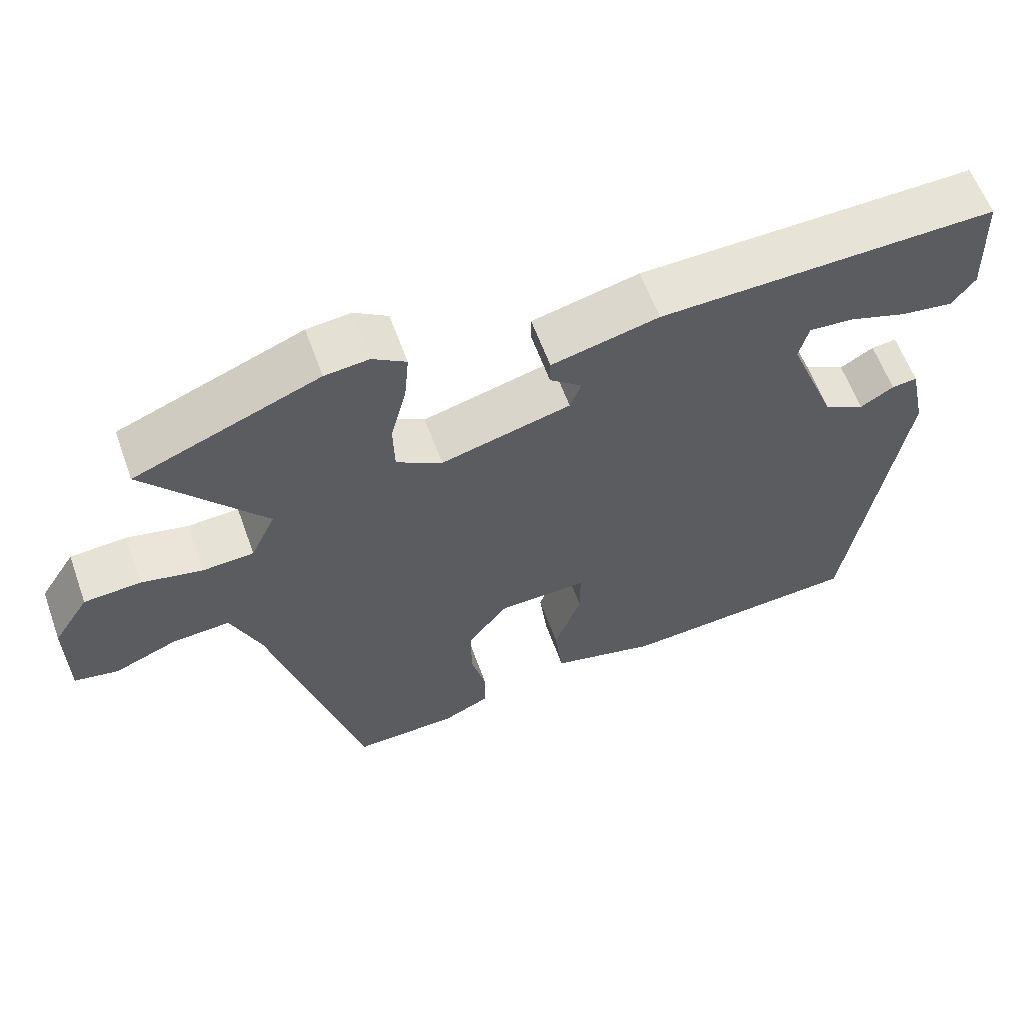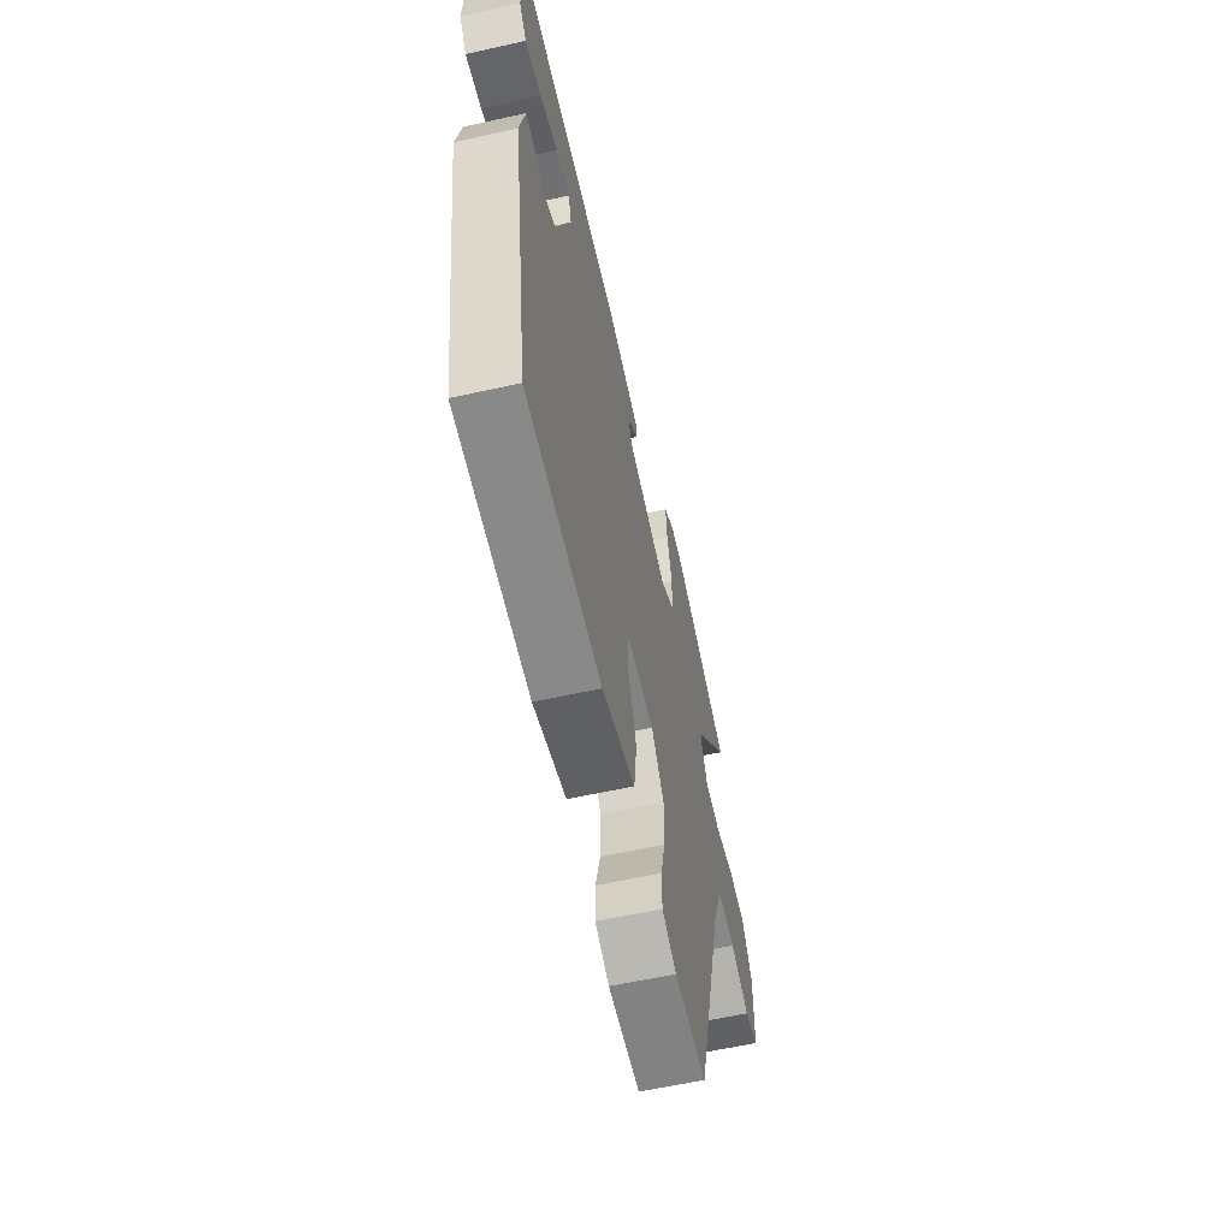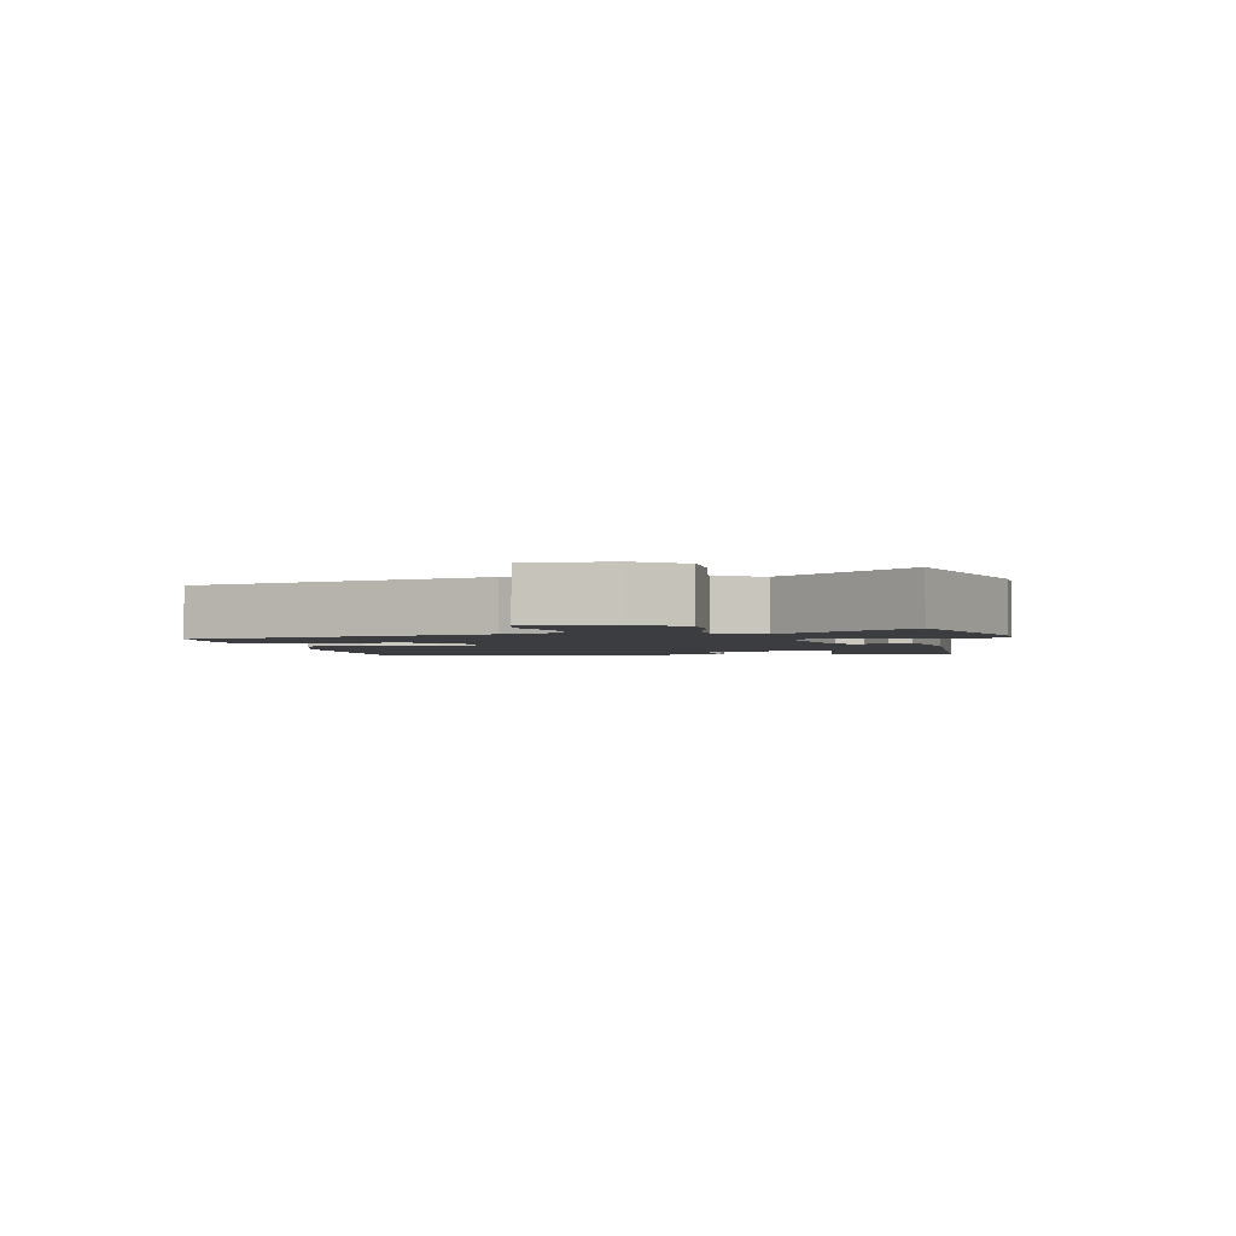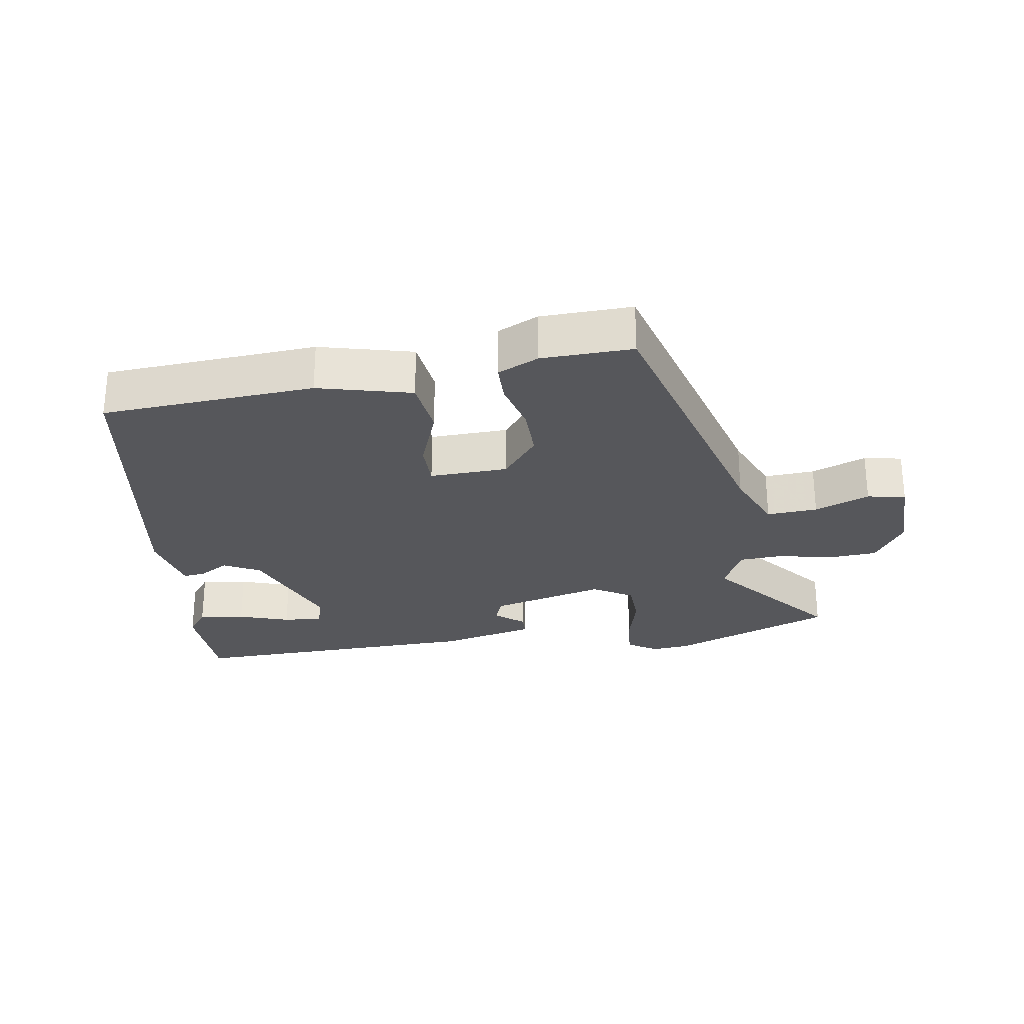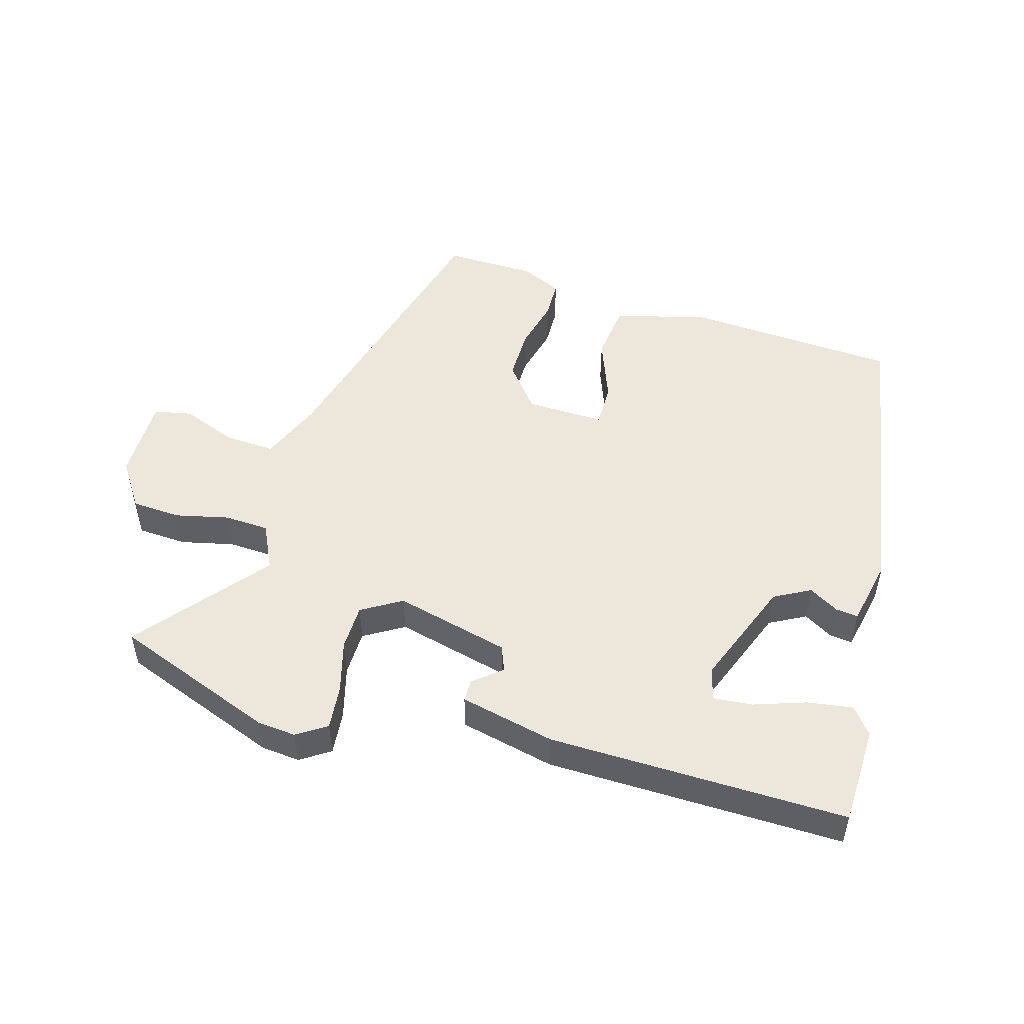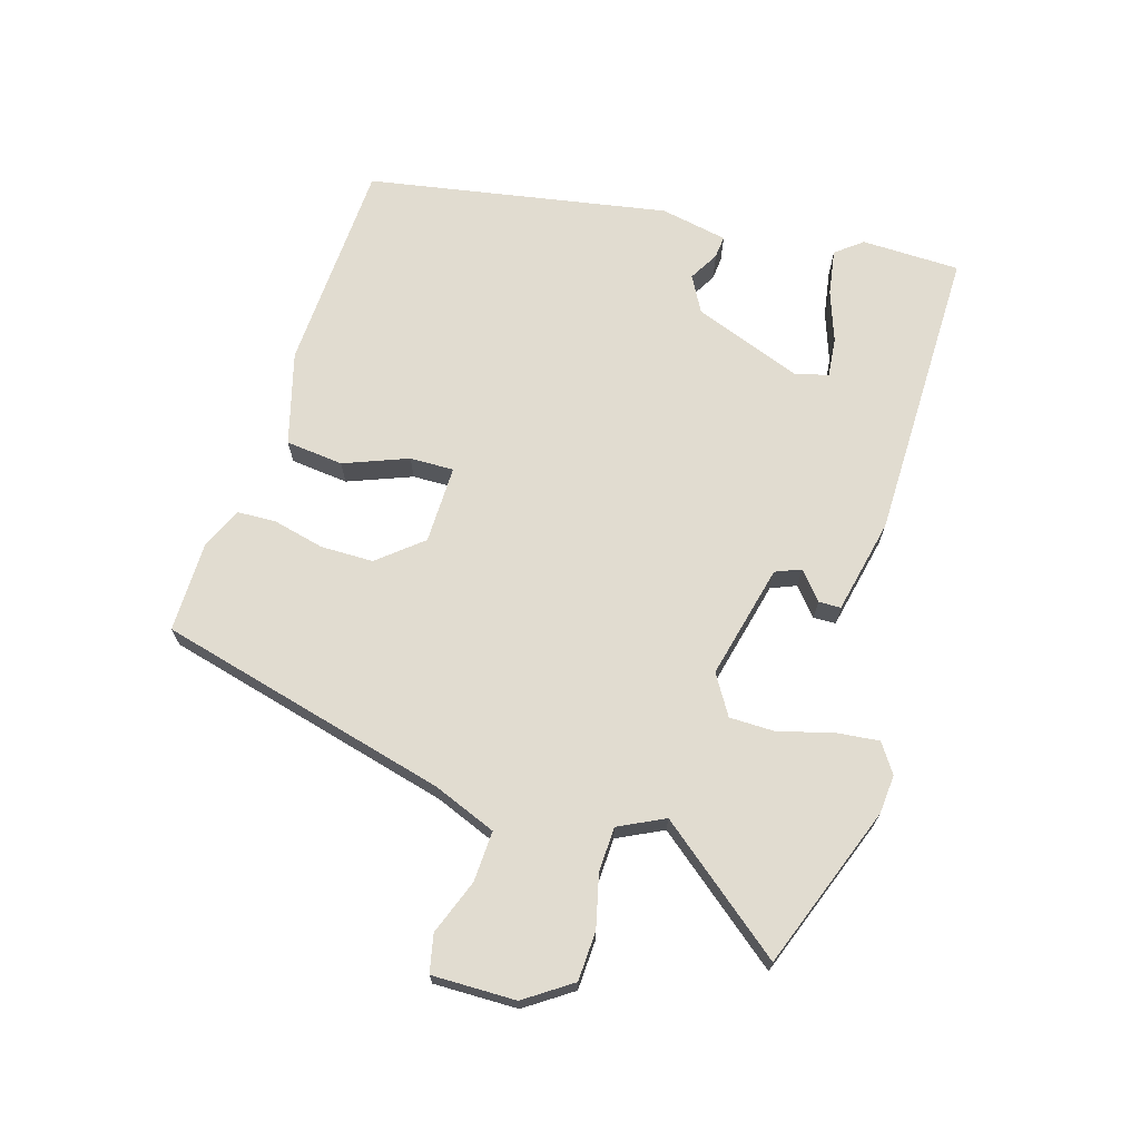
<metadata>
{"format":"obj","ext":"obj","renderer":"f3d","projection":"perspective","resolution":1024,"background":"white","views":[{"elev":60.3,"azim":-19.8,"up":"+Z"},{"elev":-59.3,"azim":102.9,"up":"+Z"},{"elev":-2.4,"azim":-81.3,"up":"+Y"},{"elev":-27.2,"azim":-171.1,"up":"+Y"},{"elev":50.5,"azim":15.7,"up":"+Y"},{"elev":69.4,"azim":-74.3,"up":"+Y"}]}
</metadata>
<code>
v -0.4 0.07 -0.515
v -0.522 0.07 -0.073
v -0.562 0.07 0.022
v -0.639 0.07 0.017
v -0.722 0.07 -0.016
v -0.78 0.07 -0.005
v -0.781 0.07 0.123
v -0.734 0.07 0.195
v -0.659 0.07 0.2
v -0.578 0.07 0.182
v -0.51 0.07 0.186
v -0.477 0.07 0.256
v -0.635 0.07 0.447
v -0.389 0.07 0.543
v -0.33 0.07 0.549
v -0.285 0.07 0.52
v -0.291 0.07 0.453
v -0.312 0.07 0.372
v -0.31 0.07 0.302
v -0.249 0.07 0.266
v -0.075 0.07 0.311
v -0.06 0.07 0.35
v -0.103 0.07 0.385
v -0.103 0.07 0.419
v 0.041 0.07 0.453
v 0.493 0.07 0.465
v 0.499 0.07 0.315
v 0.468 0.07 0.274
v 0.398 0.07 0.284
v 0.32 0.07 0.31
v 0.26 0.07 0.315
v 0.247 0.07 0.265
v 0.312 0.07 0.1
v 0.367 0.07 0.071
v 0.412 0.07 0.098
v 0.446 0.07 0.102
v 0.468 0.07 0
v 0.395 0.07 -0.459
v 0.071 0.07 -0.481
v -0.071 0.07 -0.445
v -0.082 0.07 -0.357
v -0.046 0.07 -0.259
v -0.046 0.07 -0.192
v -0.165 0.07 -0.196
v -0.219 0.07 -0.264
v -0.218 0.07 -0.344
v -0.198 0.07 -0.422
v -0.199 0.07 -0.482
v -0.261 0.07 -0.511
v -0.4 0 -0.515
v -0.522 0 -0.073
v -0.562 0 0.022
v -0.639 0 0.017
v -0.722 0 -0.016
v -0.78 0 -0.005
v -0.781 0 0.123
v -0.734 0 0.195
v -0.659 0 0.2
v -0.578 0 0.182
v -0.51 0 0.186
v -0.477 0 0.256
v -0.635 0 0.447
v -0.389 0 0.543
v -0.33 0 0.549
v -0.285 0 0.52
v -0.291 0 0.453
v -0.312 0 0.372
v -0.31 0 0.302
v -0.249 0 0.266
v -0.075 0 0.311
v -0.06 0 0.35
v -0.103 0 0.385
v -0.103 0 0.419
v 0.041 0 0.453
v 0.493 0 0.465
v 0.499 0 0.315
v 0.468 0 0.274
v 0.398 0 0.284
v 0.32 0 0.31
v 0.26 0 0.315
v 0.247 0 0.265
v 0.312 0 0.1
v 0.367 0 0.071
v 0.412 0 0.098
v 0.446 0 0.102
v 0.468 0 0
v 0.395 0 -0.459
v 0.071 0 -0.481
v -0.071 0 -0.445
v -0.082 0 -0.357
v -0.046 0 -0.259
v -0.046 0 -0.192
v -0.165 0 -0.196
v -0.219 0 -0.264
v -0.218 0 -0.344
v -0.198 0 -0.422
v -0.199 0 -0.482
v -0.261 0 -0.511
f 46 47 48 49
f 45 46 49 1
f 39 40 41 42
f 39 42 43
f 38 39 43
f 37 38 43
f 34 35 36 37
f 33 34 37 43
f 32 33 43 44
f 27 28 29 30
f 27 30 31
f 26 27 31
f 25 26 31
f 22 23 24 25
f 21 22 25 31
f 20 21 31 32
f 15 16 17 18
f 15 18 19
f 12 13 14 15
f 11 12 15 19
f 7 8 9 10
f 7 10 11
f 4 5 6 7
f 3 4 7 11
f 2 3 11 19
f 45 1 2 19
f 20 32 44
f 19 20 44 45
f 98 97 96 95
f 50 98 95 94
f 91 90 89 88
f 92 91 88
f 92 88 87
f 92 87 86
f 86 85 84 83
f 92 86 83 82
f 93 92 82 81
f 79 78 77 76
f 80 79 76
f 80 76 75
f 80 75 74
f 74 73 72 71
f 80 74 71 70
f 81 80 70 69
f 67 66 65 64
f 68 67 64
f 64 63 62 61
f 68 64 61 60
f 59 58 57 56
f 60 59 56
f 56 55 54 53
f 60 56 53 52
f 68 60 52 51
f 68 51 50 94
f 93 81 69
f 94 93 69 68
f 1 50 51 2
f 2 51 52 3
f 3 52 53 4
f 4 53 54 5
f 5 54 55 6
f 6 55 56 7
f 7 56 57 8
f 8 57 58 9
f 9 58 59 10
f 10 59 60 11
f 11 60 61 12
f 12 61 62 13
f 13 62 63 14
f 14 63 64 15
f 15 64 65 16
f 16 65 66 17
f 17 66 67 18
f 18 67 68 19
f 19 68 69 20
f 20 69 70 21
f 21 70 71 22
f 22 71 72 23
f 23 72 73 24
f 24 73 74 25
f 25 74 75 26
f 26 75 76 27
f 27 76 77 28
f 28 77 78 29
f 29 78 79 30
f 30 79 80 31
f 31 80 81 32
f 32 81 82 33
f 33 82 83 34
f 34 83 84 35
f 35 84 85 36
f 36 85 86 37
f 37 86 87 38
f 38 87 88 39
f 39 88 89 40
f 40 89 90 41
f 41 90 91 42
f 42 91 92 43
f 43 92 93 44
f 44 93 94 45
f 45 94 95 46
f 46 95 96 47
f 47 96 97 48
f 48 97 98 49
f 49 98 50 1

</code>
